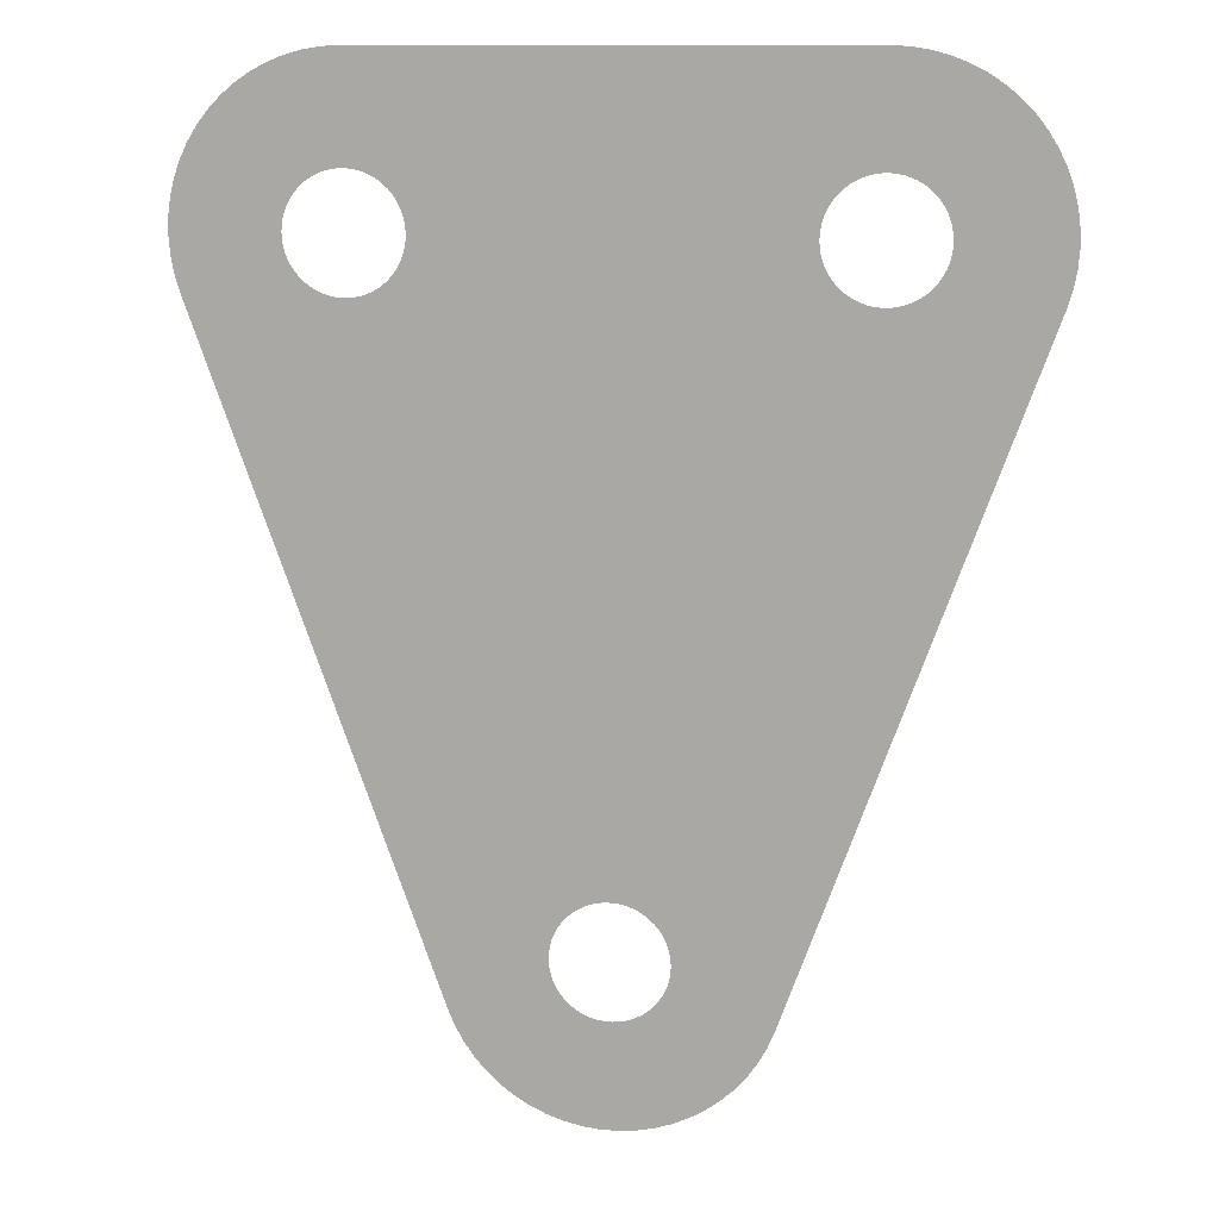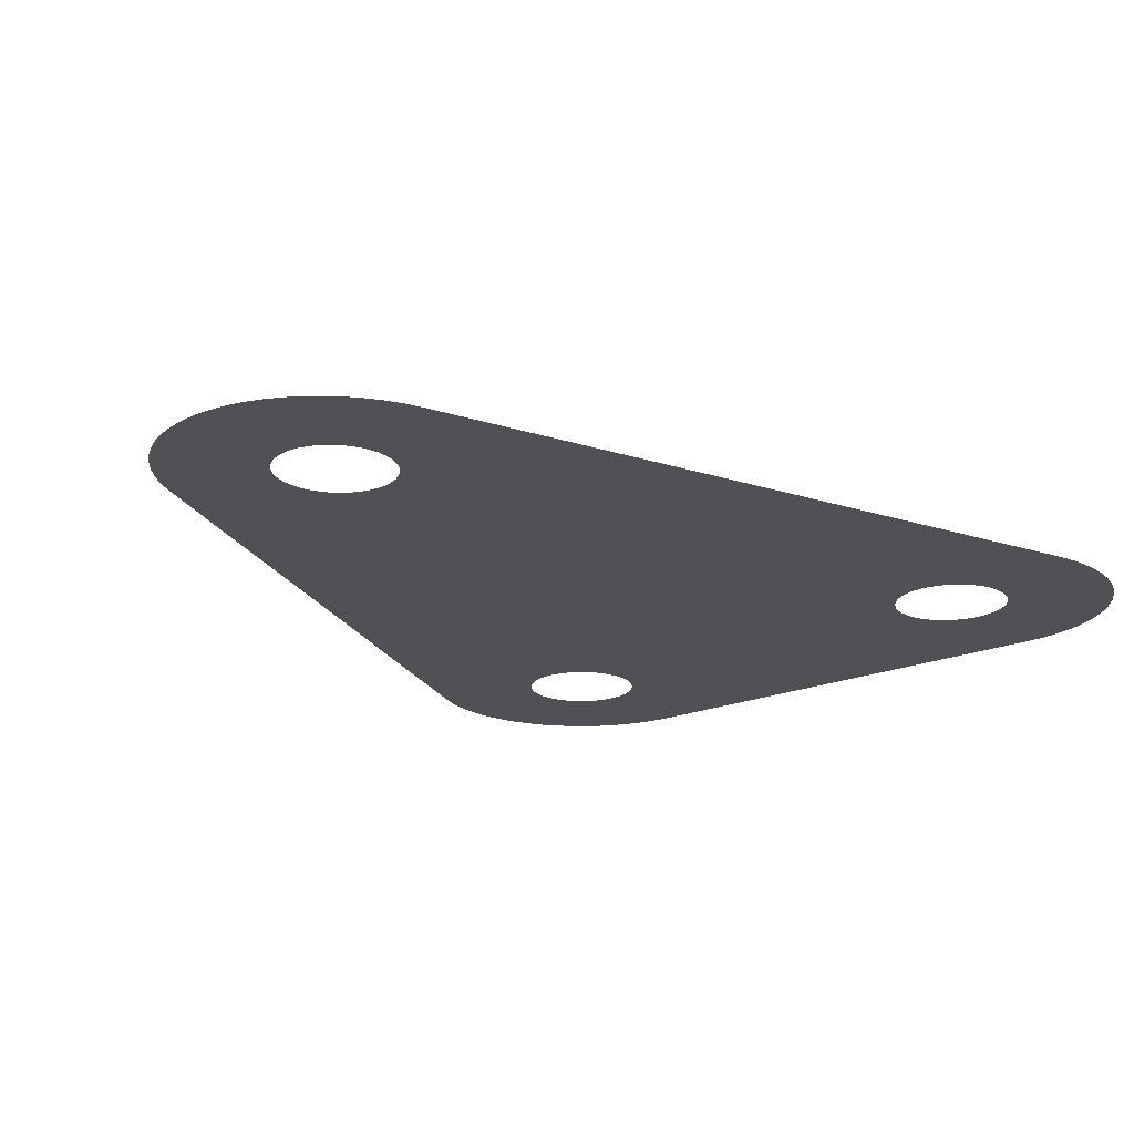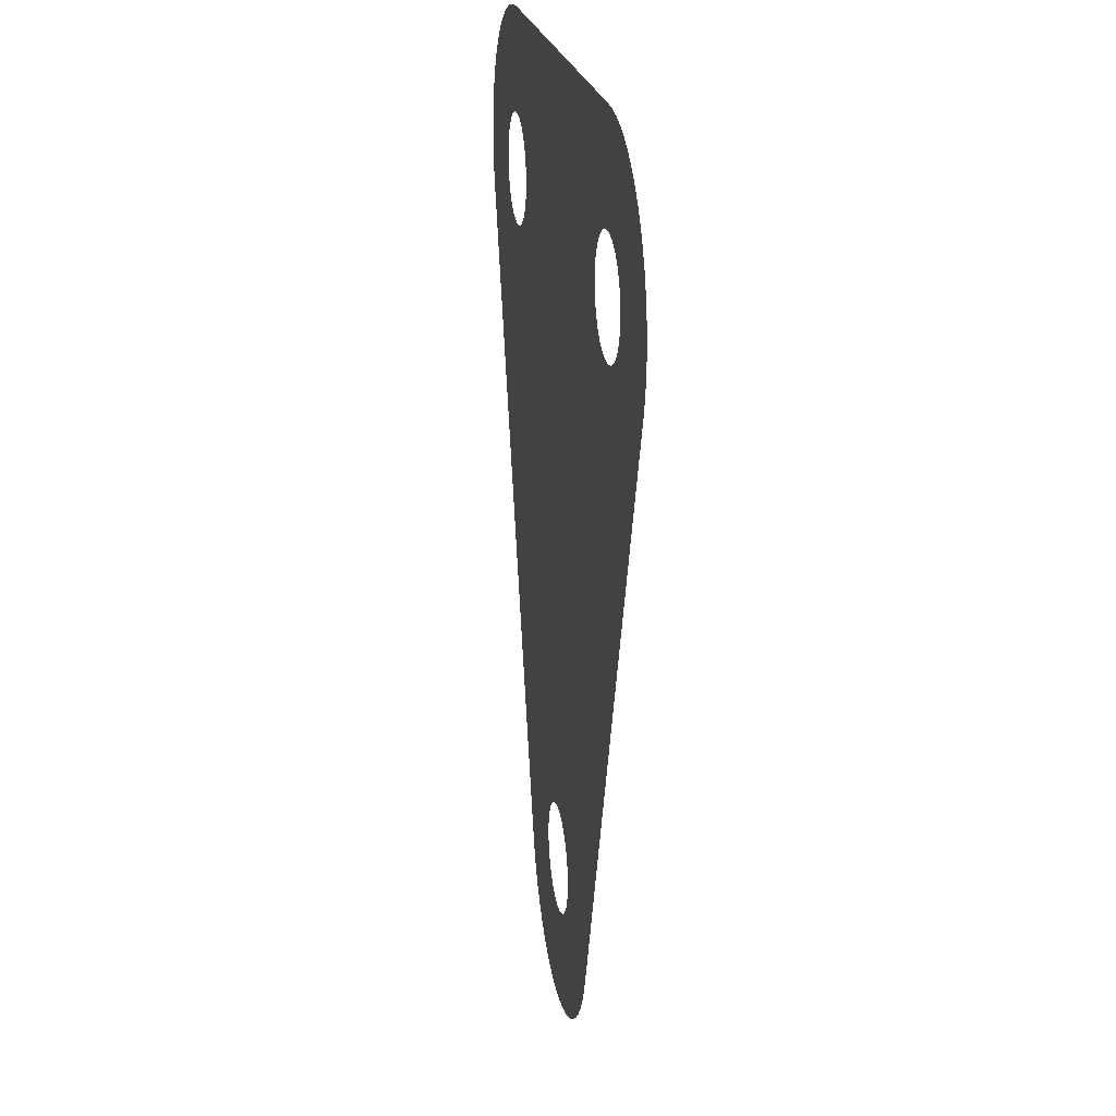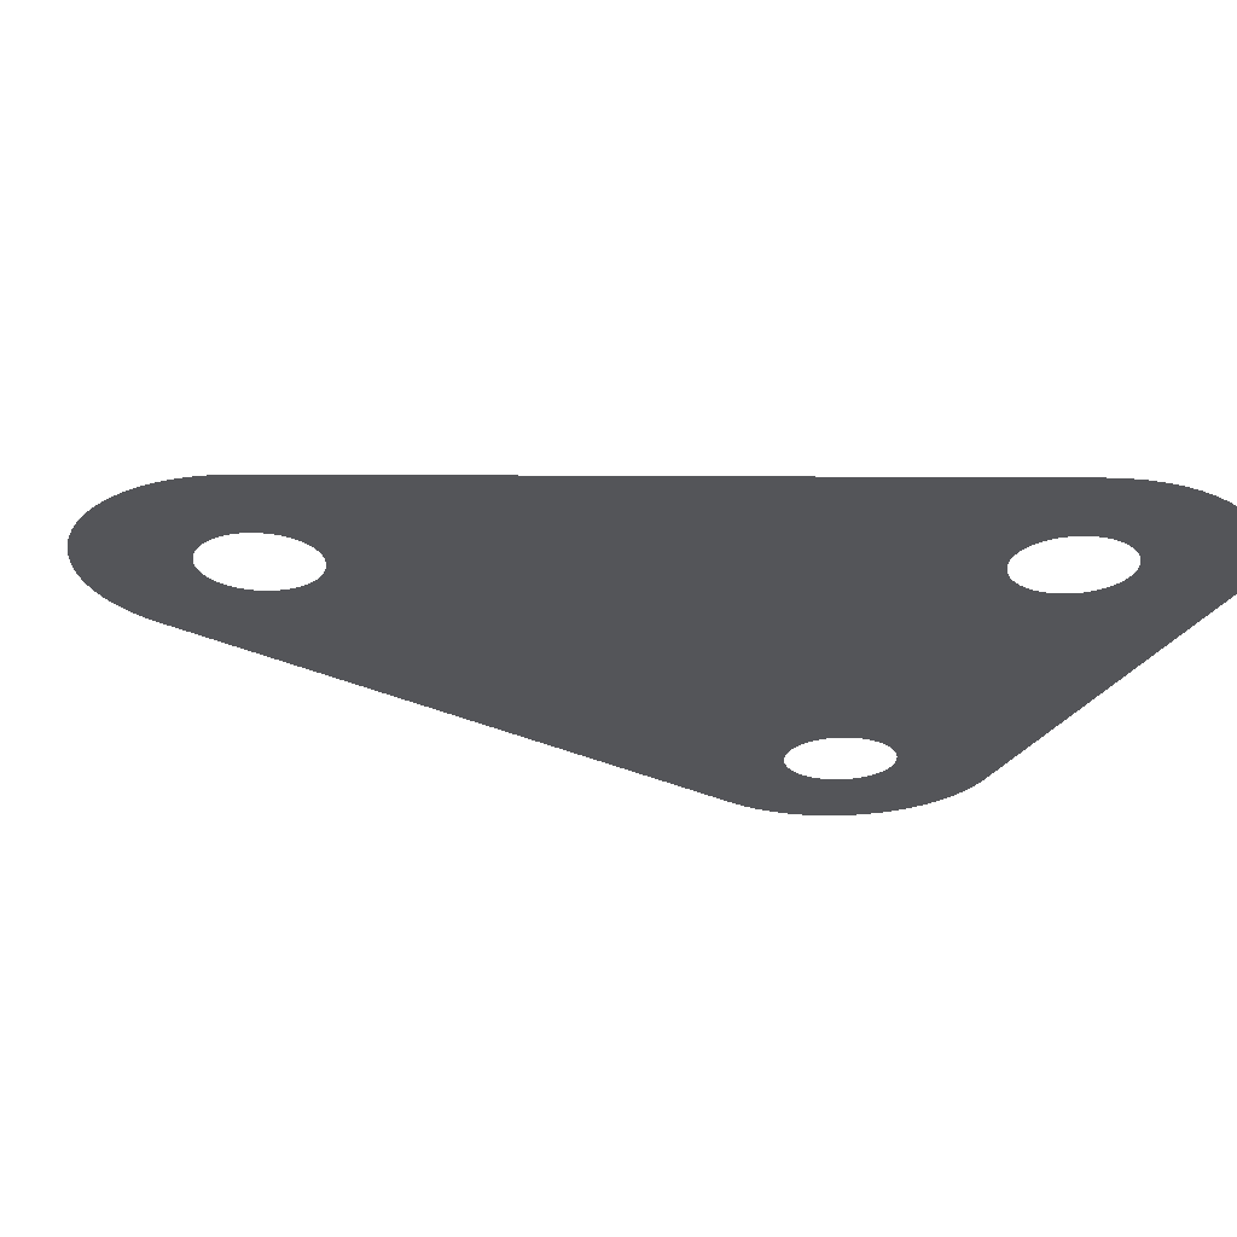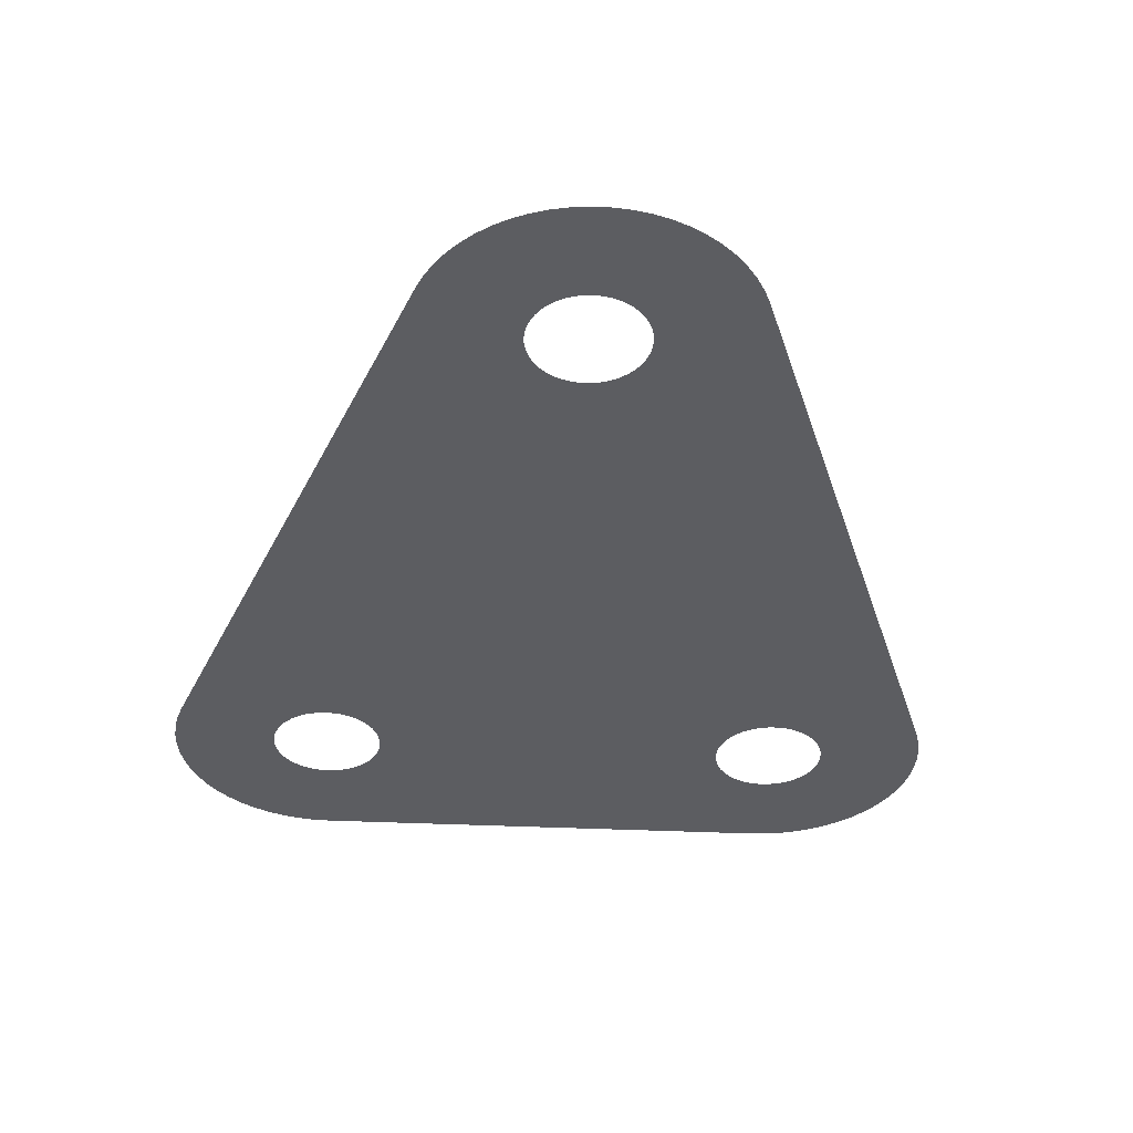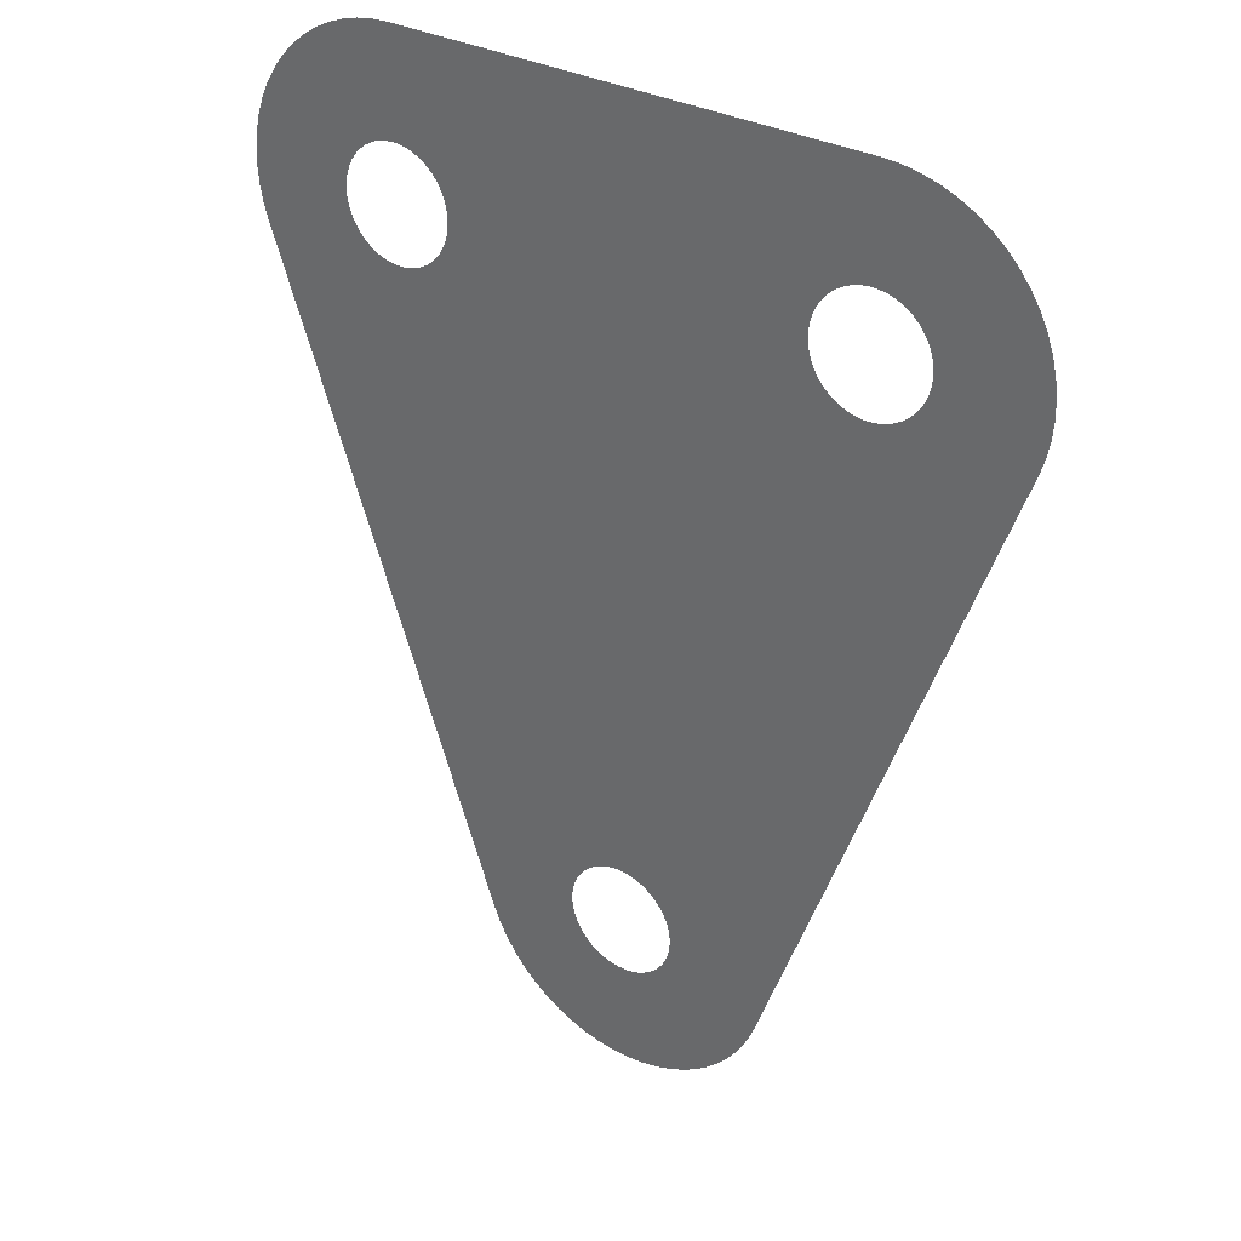
<metadata>
{"format":"obj","ext":"obj","renderer":"f3d","projection":"perspective","resolution":1024,"background":"white","views":[{"elev":11.6,"azim":-168.6,"up":"+Y"},{"elev":-19.5,"azim":38.4,"up":"+Z"},{"elev":21.8,"azim":80.1,"up":"+Y"},{"elev":-24.7,"azim":69.5,"up":"+Z"},{"elev":-37.1,"azim":-3.4,"up":"+Z"},{"elev":31.8,"azim":36.9,"up":"+Y"}]}
</metadata>
<code>
v -54.85 -12.68 0.5766
v -55.47 -11.82 0.5766
v -55.98 -10.89 0.5766
v -56.4 -9.913 0.5766
v -71.12 30.53 0.5766
v -71.43 31.55 0.5766
v -71.63 32.59 0.5766
v -71.72 33.66 0.5766
v -71.69 34.72 0.5766
v -71.55 35.78 0.5766
v -71.3 36.81 0.5766
v -70.94 37.82 0.5766
v -70.48 38.78 0.5766
v -69.91 39.68 0.5766
v -69.26 40.52 0.5766
v -68.51 41.29 0.5766
v -67.69 41.97 0.5766
v -66.81 42.56 0.5766
v -65.86 43.05 0.5766
v -64.87 43.44 0.5766
v -63.84 43.72 0.5766
v -62.79 43.89 0.5766
v -61.72 43.95 0.5766
v -32.28 43.95 0.5766
v -31.22 43.89 0.5766
v -30.17 43.72 0.5766
v -29.14 43.44 0.5766
v -28.15 43.05 0.5766
v -27.2 42.56 0.5766
v -26.31 41.97 0.5766
v -25.49 41.29 0.5766
v -24.75 40.52 0.5766
v -24.09 39.68 0.5766
v -23.53 38.78 0.5766
v -23.06 37.82 0.5766
v -22.7 36.81 0.5766
v -22.45 35.78 0.5766
v -22.31 34.72 0.5766
v -22.29 33.66 0.5766
v -22.38 32.59 0.5766
v -22.58 31.55 0.5766
v -22.89 30.53 0.5766
v -37.61 -9.913 0.5766
v -38.02 -10.89 0.5766
v -38.54 -11.82 0.5766
v -39.15 -12.68 0.5766
v -39.85 -13.48 0.5766
v -40.63 -14.2 0.5766
v -41.49 -14.83 0.5766
v -42.4 -15.37 0.5766
v -43.37 -15.81 0.5766
v -44.38 -16.14 0.5766
v -45.42 -16.37 0.5766
v -46.47 -16.48 0.5766
v -47.53 -16.48 0.5766
v -48.59 -16.37 0.5766
v -49.63 -16.14 0.5766
v -50.64 -15.81 0.5766
v -51.6 -15.37 0.5766
v -52.52 -14.83 0.5766
v -53.37 -14.2 0.5766
v -54.15 -13.48 0.5766
v -47.57 -9.946 0.5766
v -47.19 -9.987 0.5766
v -46.81 -9.987 0.5766
v -46.44 -9.946 0.5766
v -46.07 -9.865 0.5766
v -45.71 -9.744 0.5766
v -45.36 -9.585 0.5766
v -45.04 -9.389 0.5766
v -44.74 -9.16 0.5766
v -44.46 -8.899 0.5766
v -44.22 -8.611 0.5766
v -44 -8.297 0.5766
v -43.83 -7.962 0.5766
v -43.69 -7.61 0.5766
v -43.58 -7.245 0.5766
v -43.52 -6.871 0.5766
v -43.5 -6.492 0.5766
v -43.52 -6.114 0.5766
v -43.58 -5.74 0.5766
v -43.69 -5.375 0.5766
v -43.83 -5.023 0.5766
v -44 -4.688 0.5766
v -44.22 -4.374 0.5766
v -44.46 -4.086 0.5766
v -44.74 -3.825 0.5766
v -45.04 -3.596 0.5766
v -45.36 -3.4 0.5766
v -45.71 -3.241 0.5766
v -46.07 -3.12 0.5766
v -46.44 -3.039 0.5766
v -46.81 -2.998 0.5766
v -47.19 -2.998 0.5766
v -47.57 -3.039 0.5766
v -47.94 -3.12 0.5766
v -48.3 -3.241 0.5766
v -48.64 -3.4 0.5766
v -48.97 -3.596 0.5766
v -49.27 -3.825 0.5766
v -49.54 -4.086 0.5766
v -49.79 -4.374 0.5766
v -50 -4.688 0.5766
v -50.18 -5.023 0.5766
v -50.32 -5.375 0.5766
v -50.42 -5.74 0.5766
v -50.48 -6.114 0.5766
v -50.5 -6.492 0.5766
v -50.48 -6.871 0.5766
v -50.42 -7.245 0.5766
v -50.32 -7.61 0.5766
v -50.18 -7.962 0.5766
v -50 -8.297 0.5766
v -49.79 -8.611 0.5766
v -49.54 -8.899 0.5766
v -49.27 -9.16 0.5766
v -48.97 -9.389 0.5766
v -48.64 -9.585 0.5766
v -48.3 -9.744 0.5766
v -47.94 -9.865 0.5766
v -61.53 30.45 0.5766
v -61.16 30.49 0.5766
v -60.79 30.57 0.5766
v -60.43 30.69 0.5766
v -60.08 30.85 0.5766
v -59.76 31.05 0.5766
v -59.46 31.28 0.5766
v -59.18 31.54 0.5766
v -58.94 31.83 0.5766
v -58.72 32.14 0.5766
v -58.55 32.48 0.5766
v -58.4 32.83 0.5766
v -58.3 33.19 0.5766
v -58.24 33.57 0.5766
v -58.22 33.95 0.5766
v -58.24 34.32 0.5766
v -58.3 34.7 0.5766
v -58.4 35.06 0.5766
v -58.55 35.42 0.5766
v -58.72 35.75 0.5766
v -58.94 36.06 0.5766
v -59.18 36.35 0.5766
v -59.46 36.61 0.5766
v -59.76 36.84 0.5766
v -60.08 37.04 0.5766
v -60.43 37.2 0.5766
v -60.79 37.32 0.5766
v -61.16 37.4 0.5766
v -61.53 37.44 0.5766
v -61.91 37.44 0.5766
v -62.29 37.4 0.5766
v -62.66 37.32 0.5766
v -63.02 37.2 0.5766
v -63.36 37.04 0.5766
v -63.69 36.84 0.5766
v -63.99 36.61 0.5766
v -64.26 36.35 0.5766
v -64.51 36.06 0.5766
v -64.72 35.75 0.5766
v -64.9 35.42 0.5766
v -65.04 35.06 0.5766
v -65.14 34.7 0.5766
v -65.2 34.32 0.5766
v -65.22 33.95 0.5766
v -65.2 33.57 0.5766
v -65.14 33.19 0.5766
v -65.04 32.83 0.5766
v -64.9 32.48 0.5766
v -64.72 32.14 0.5766
v -64.51 31.83 0.5766
v -64.26 31.54 0.5766
v -63.99 31.28 0.5766
v -63.69 31.05 0.5766
v -63.36 30.85 0.5766
v -63.02 30.69 0.5766
v -62.66 30.57 0.5766
v -62.29 30.49 0.5766
v -61.91 30.45 0.5766
v -31.72 30.49 0.5766
v -31.35 30.57 0.5766
v -30.99 30.69 0.5766
v -30.65 30.85 0.5766
v -30.32 31.05 0.5766
v -30.02 31.28 0.5766
v -29.74 31.54 0.5766
v -29.5 31.83 0.5766
v -29.29 32.14 0.5766
v -29.11 32.48 0.5766
v -28.97 32.83 0.5766
v -28.87 33.19 0.5766
v -28.8 33.57 0.5766
v -28.78 33.95 0.5766
v -28.8 34.32 0.5766
v -28.87 34.7 0.5766
v -28.97 35.06 0.5766
v -29.11 35.42 0.5766
v -29.29 35.75 0.5766
v -29.5 36.06 0.5766
v -29.74 36.35 0.5766
v -30.02 36.61 0.5766
v -30.32 36.84 0.5766
v -30.65 37.04 0.5766
v -30.99 37.2 0.5766
v -31.35 37.32 0.5766
v -31.72 37.4 0.5766
v -32.09 37.44 0.5766
v -32.47 37.44 0.5766
v -32.85 37.4 0.5766
v -33.22 37.32 0.5766
v -33.58 37.2 0.5766
v -33.92 37.04 0.5766
v -34.25 36.84 0.5766
v -34.55 36.61 0.5766
v -34.83 36.35 0.5766
v -35.07 36.06 0.5766
v -35.28 35.75 0.5766
v -35.46 35.42 0.5766
v -35.6 35.06 0.5766
v -35.7 34.7 0.5766
v -35.76 34.32 0.5766
v -35.78 33.95 0.5766
v -35.76 33.57 0.5766
v -35.7 33.19 0.5766
v -35.6 32.83 0.5766
v -35.46 32.48 0.5766
v -35.28 32.14 0.5766
v -35.07 31.83 0.5766
v -34.83 31.54 0.5766
v -34.55 31.28 0.5766
v -34.25 31.05 0.5766
v -33.92 30.85 0.5766
v -33.58 30.69 0.5766
v -33.22 30.57 0.5766
v -32.85 30.49 0.5766
v -32.47 30.45 0.5766
v -32.09 30.45 0.5766
f 107 4 108
f 104 4 105
f 159 13 160
f 160 13 12
f 157 15 158
f 143 142 23
f 158 14 159
f 192 39 38
f 199 31 200
f 194 37 36
f 189 42 41
f 184 42 185
f 186 42 187
f 42 181 180
f 85 42 179
f 24 208 207
f 43 75 44
f 70 49 48
f 115 62 116
f 54 53 65
f 67 66 52
f 51 67 52
f 68 67 51
f 53 66 65
f 53 52 66
f 64 63 56
f 64 56 55
f 54 64 55
f 65 64 54
f 117 61 60
f 59 119 118
f 120 57 63
f 120 58 57
f 56 63 57
f 4 111 110
f 112 3 113
f 1 114 2
f 43 76 75
f 50 68 51
f 50 49 69
f 50 69 68
f 69 49 70
f 70 48 71
f 71 48 47
f 72 71 47
f 46 72 47
f 46 73 72
f 46 45 73
f 73 45 74
f 74 45 44
f 75 74 44
f 43 77 76
f 43 78 77
f 43 79 78
f 43 80 79
f 43 81 80
f 43 82 81
f 43 83 82
f 43 84 83
f 43 85 84
f 43 42 85
f 179 236 86
f 86 236 87
f 87 235 88
f 234 233 89
f 232 91 90
f 230 92 231
f 130 129 226
f 124 97 96
f 95 125 96
f 97 123 98
f 98 123 122
f 99 98 122
f 121 99 122
f 121 100 99
f 121 178 100
f 177 5 102
f 100 178 101
f 176 5 177
f 102 5 4
f 103 102 4
f 104 103 4
f 105 4 106
f 106 4 107
f 4 109 108
f 4 110 109
f 112 111 4
f 3 112 4
f 2 113 3
f 2 114 113
f 1 115 114
f 1 62 115
f 62 61 116
f 116 61 117
f 117 60 118
f 118 60 59
f 120 119 58
f 119 59 58
f 124 123 97
f 162 161 11
f 125 124 96
f 161 12 11
f 125 95 126
f 126 95 94
f 127 126 94
f 226 131 130
f 93 127 94
f 224 132 131
f 228 227 129
f 229 127 93
f 221 135 222
f 137 136 220
f 138 219 218
f 140 139 216
f 141 215 24
f 24 215 214
f 213 24 214
f 24 211 210
f 209 208 24
f 212 24 213
f 209 24 210
f 141 23 142
f 24 23 141
f 144 143 23
f 146 145 23
f 145 144 23
f 147 23 148
f 146 23 147
f 23 150 149
f 23 149 148
f 22 151 150
f 22 150 23
f 21 152 151
f 21 151 22
f 20 153 152
f 20 152 21
f 19 154 153
f 19 153 20
f 18 155 154
f 18 154 19
f 17 156 155
f 17 155 18
f 16 157 156
f 16 156 17
f 16 15 157
f 15 14 158
f 14 13 159
f 161 160 12
f 162 11 10
f 163 162 10
f 9 163 10
f 9 164 163
f 9 8 164
f 164 8 165
f 165 8 7
f 166 165 7
f 6 166 7
f 6 167 166
f 6 5 167
f 167 5 168
f 168 5 169
f 169 5 170
f 170 5 171
f 171 5 172
f 172 5 173
f 173 5 174
f 174 5 175
f 175 5 176
f 102 101 177
f 177 101 178
f 223 134 133
f 86 85 179
f 179 42 180
f 42 182 181
f 42 184 183
f 42 183 182
f 185 42 186
f 42 189 188
f 42 188 187
f 190 189 41
f 40 191 190
f 40 190 41
f 39 192 191
f 39 191 40
f 193 192 38
f 37 194 193
f 37 193 38
f 195 194 36
f 35 196 195
f 35 195 36
f 34 197 196
f 34 196 35
f 33 198 197
f 33 197 34
f 32 199 198
f 32 198 33
f 32 31 199
f 30 201 200
f 30 200 31
f 29 201 30
f 29 202 201
f 29 28 202
f 202 28 203
f 203 28 27
f 204 203 27
f 26 204 27
f 204 26 205
f 205 26 25
f 206 205 25
f 24 206 25
f 24 207 206
f 212 211 24
f 215 141 216
f 216 141 140
f 217 216 139
f 218 217 139
f 138 218 139
f 137 219 138
f 137 220 219
f 136 221 220
f 136 135 221
f 135 134 222
f 222 134 223
f 223 133 224
f 224 133 132
f 225 224 131
f 226 225 131
f 227 226 129
f 228 129 128
f 229 228 128
f 127 229 128
f 93 230 229
f 93 92 230
f 92 91 231
f 231 91 232
f 232 90 233
f 233 90 89
f 234 89 88
f 236 235 87
f 235 234 88

</code>
